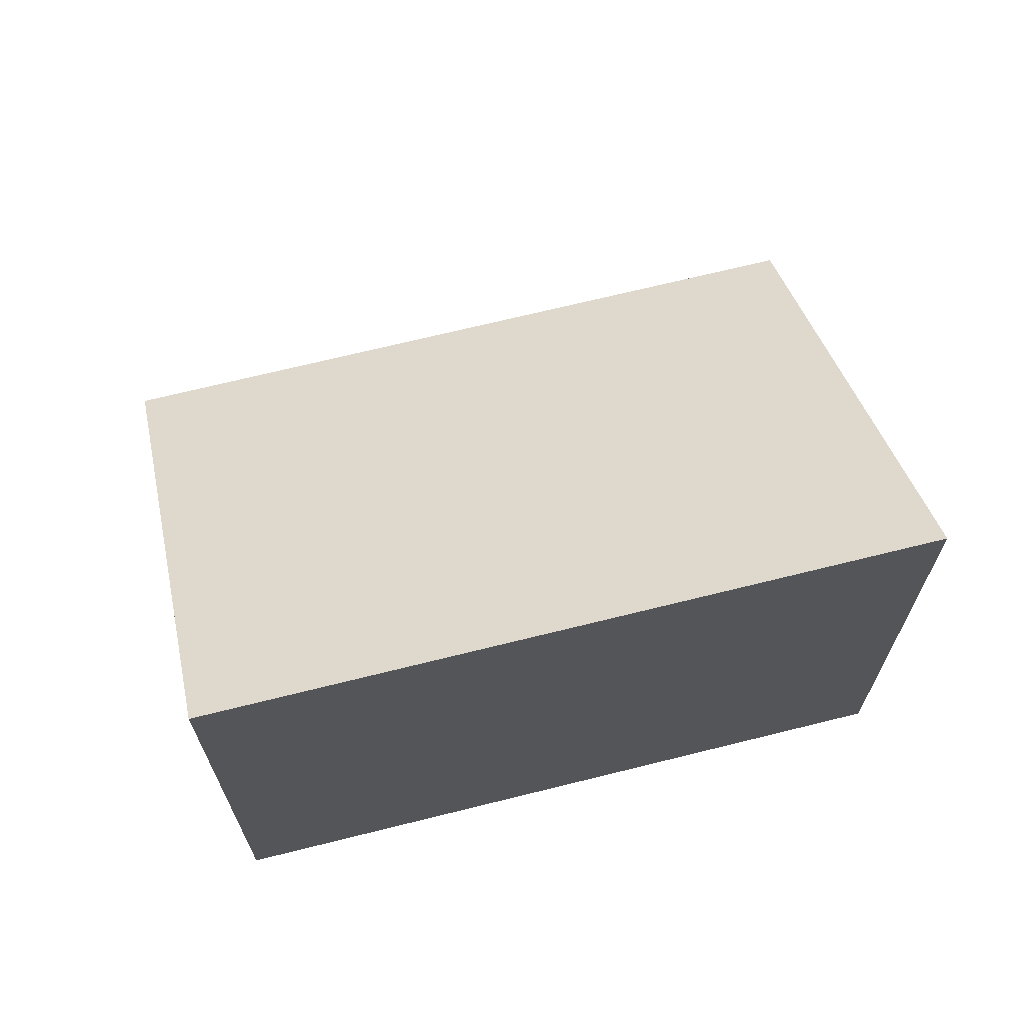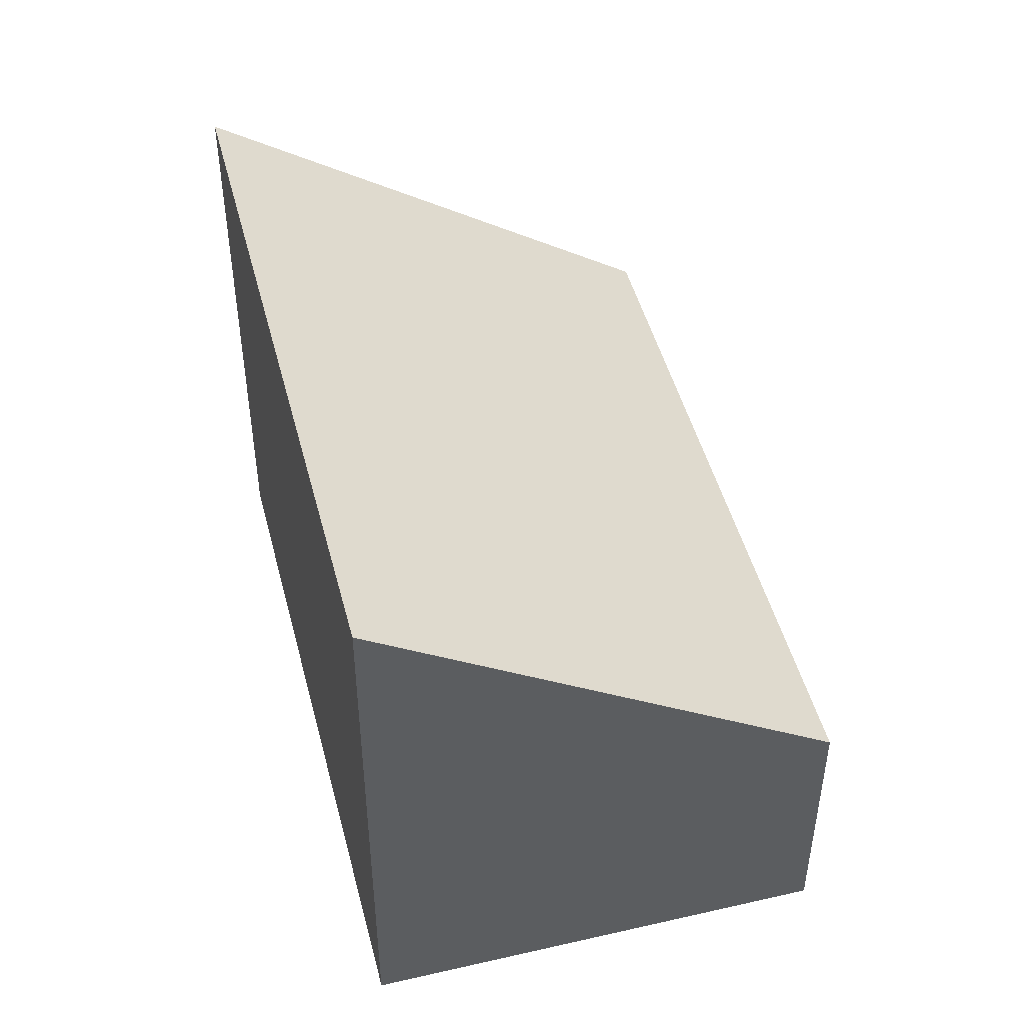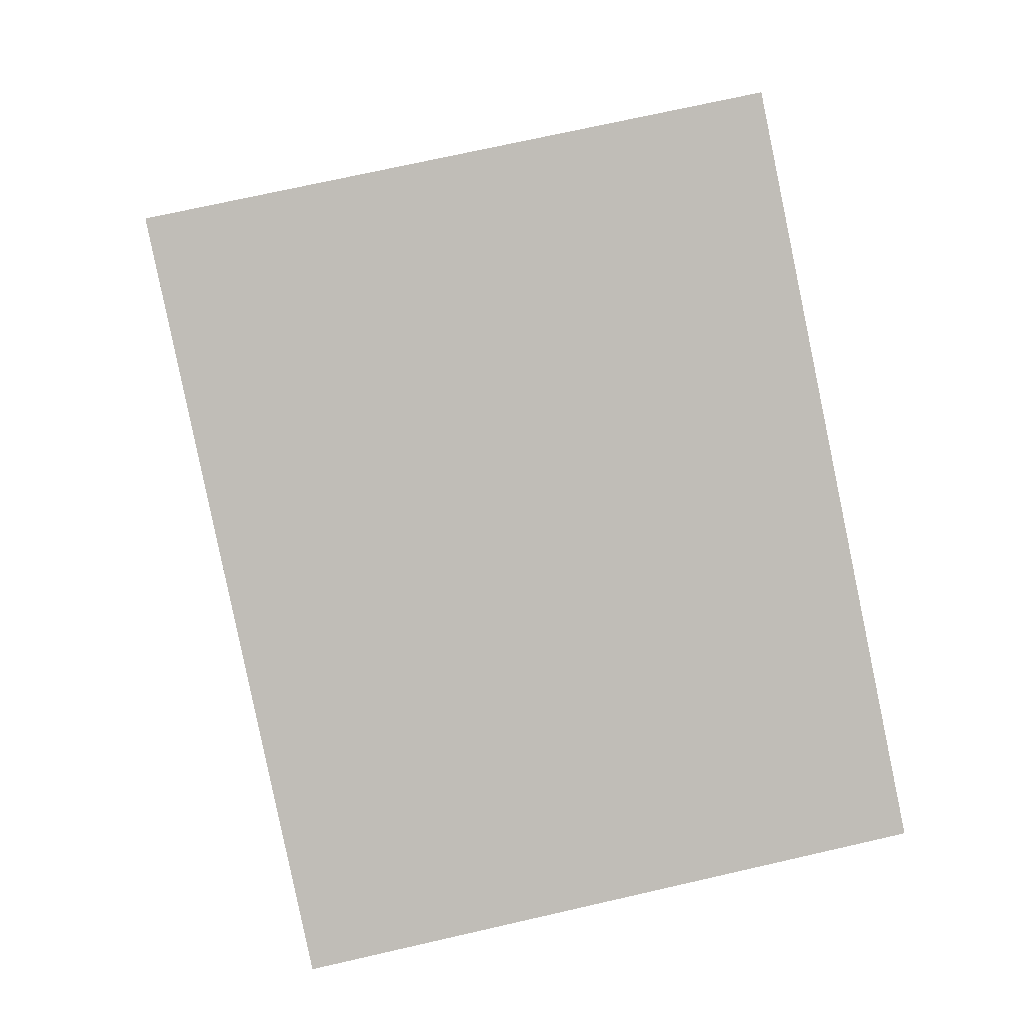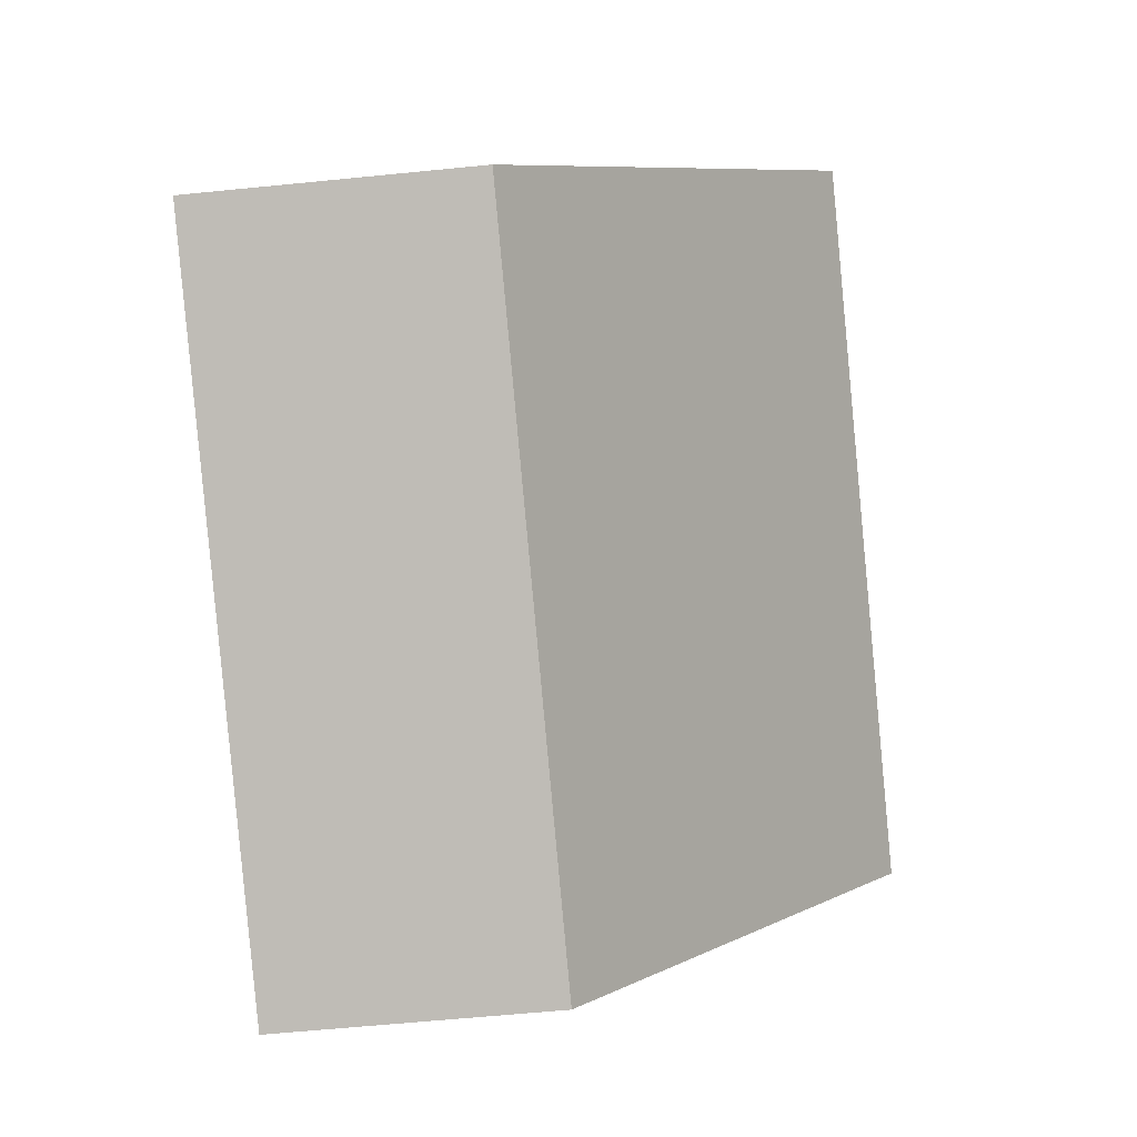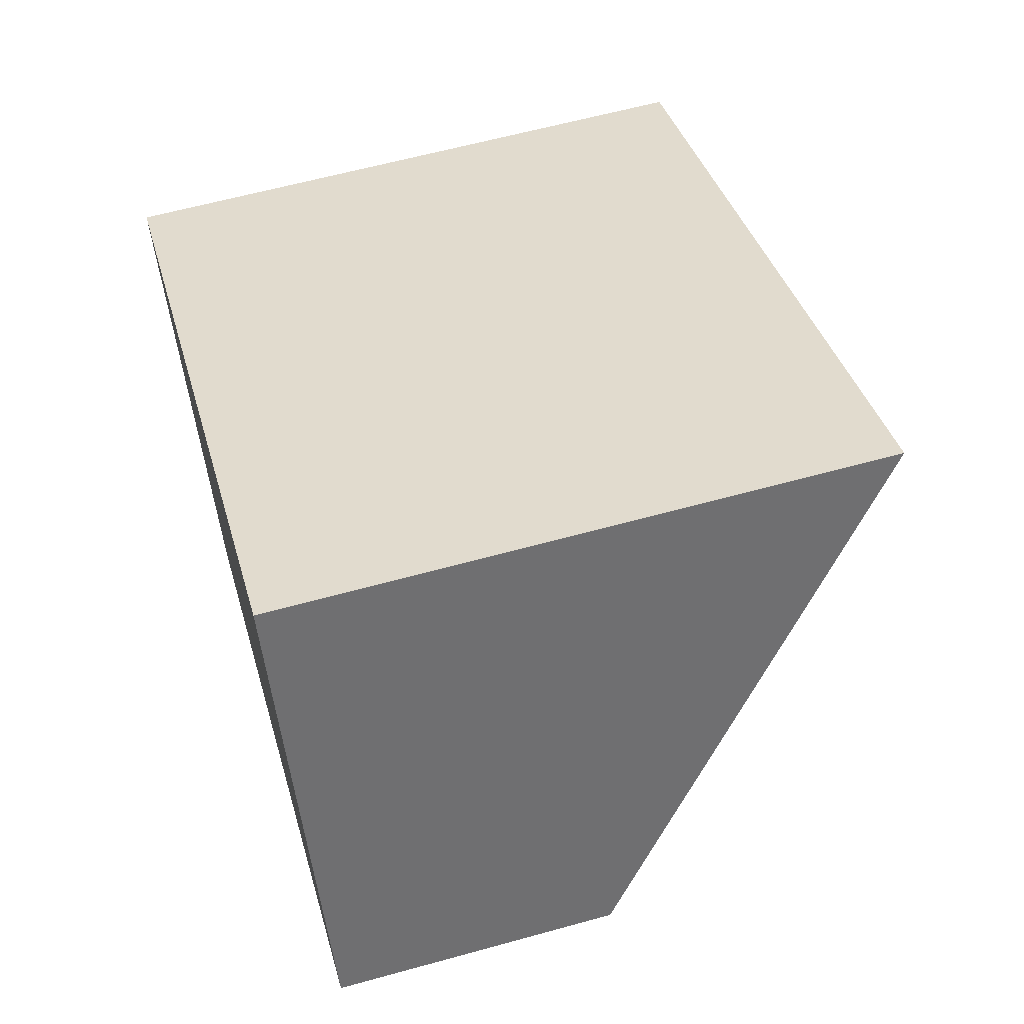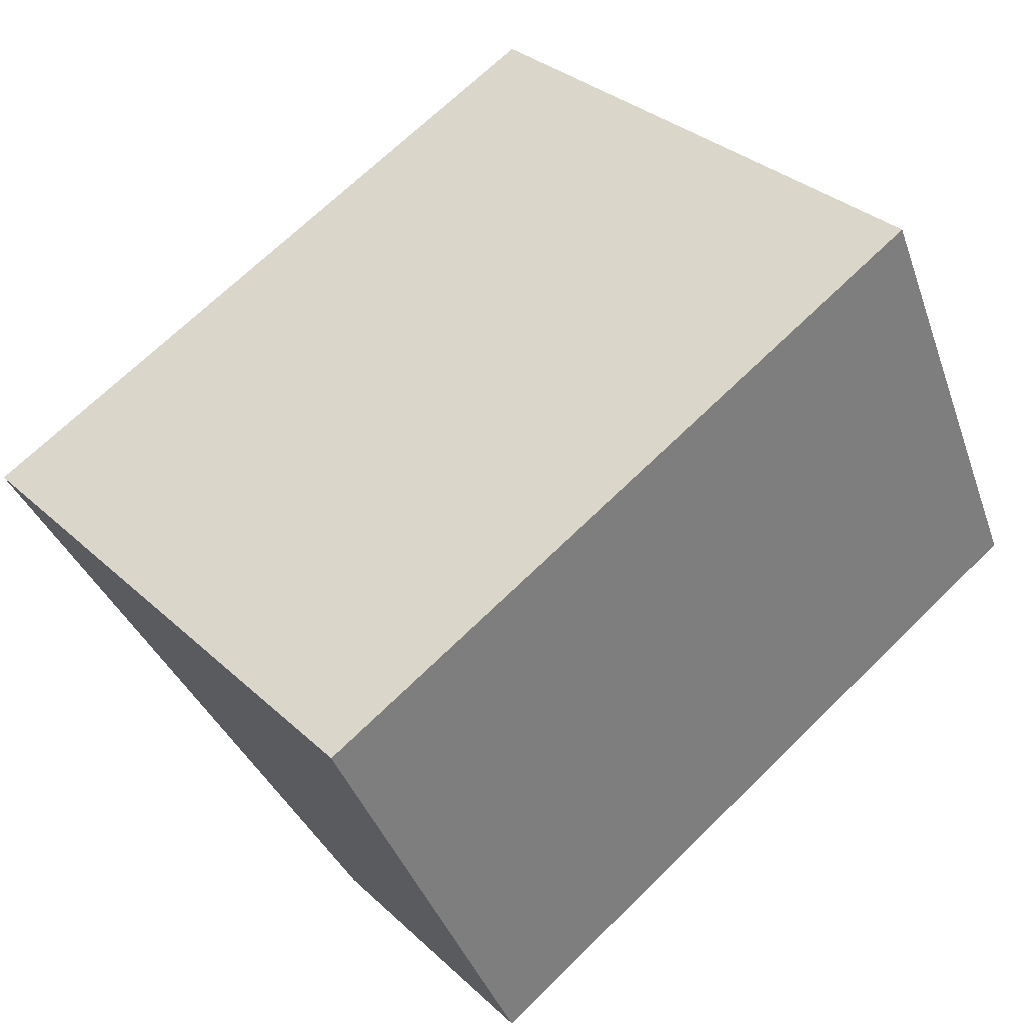
<metadata>
{"format":"obj","ext":"obj","renderer":"f3d","projection":"perspective","resolution":1024,"background":"white","views":[{"elev":68.7,"azim":-38.6,"up":"+Y"},{"elev":48.0,"azim":51.0,"up":"+Y"},{"elev":71.1,"azim":-102.9,"up":"+Z"},{"elev":-61.1,"azim":95.8,"up":"+Z"},{"elev":61.0,"azim":74.2,"up":"+Z"},{"elev":32.2,"azim":-38.3,"up":"+Z"}]}
</metadata>
<code>
v  0 4.721 2.891e-16
v  6.892 2.193 -1.027
v  1.579 2.193 -3.455
v  5.312 4.721 2.429
v  6.892 6.289e-17 -1.027
v  1.579 2.116e-16 -3.455
v  0 0 0
v  5.312 -1.487e-16 2.429
g defaultobject
f 1 2 3
f 2 1 4
f 5 3 2
f 3 5 6
f 3 7 1
f 7 3 6
f 7 4 1
f 4 7 8
f 8 2 4
f 2 8 5
f 8 6 5
f 6 8 7

</code>
